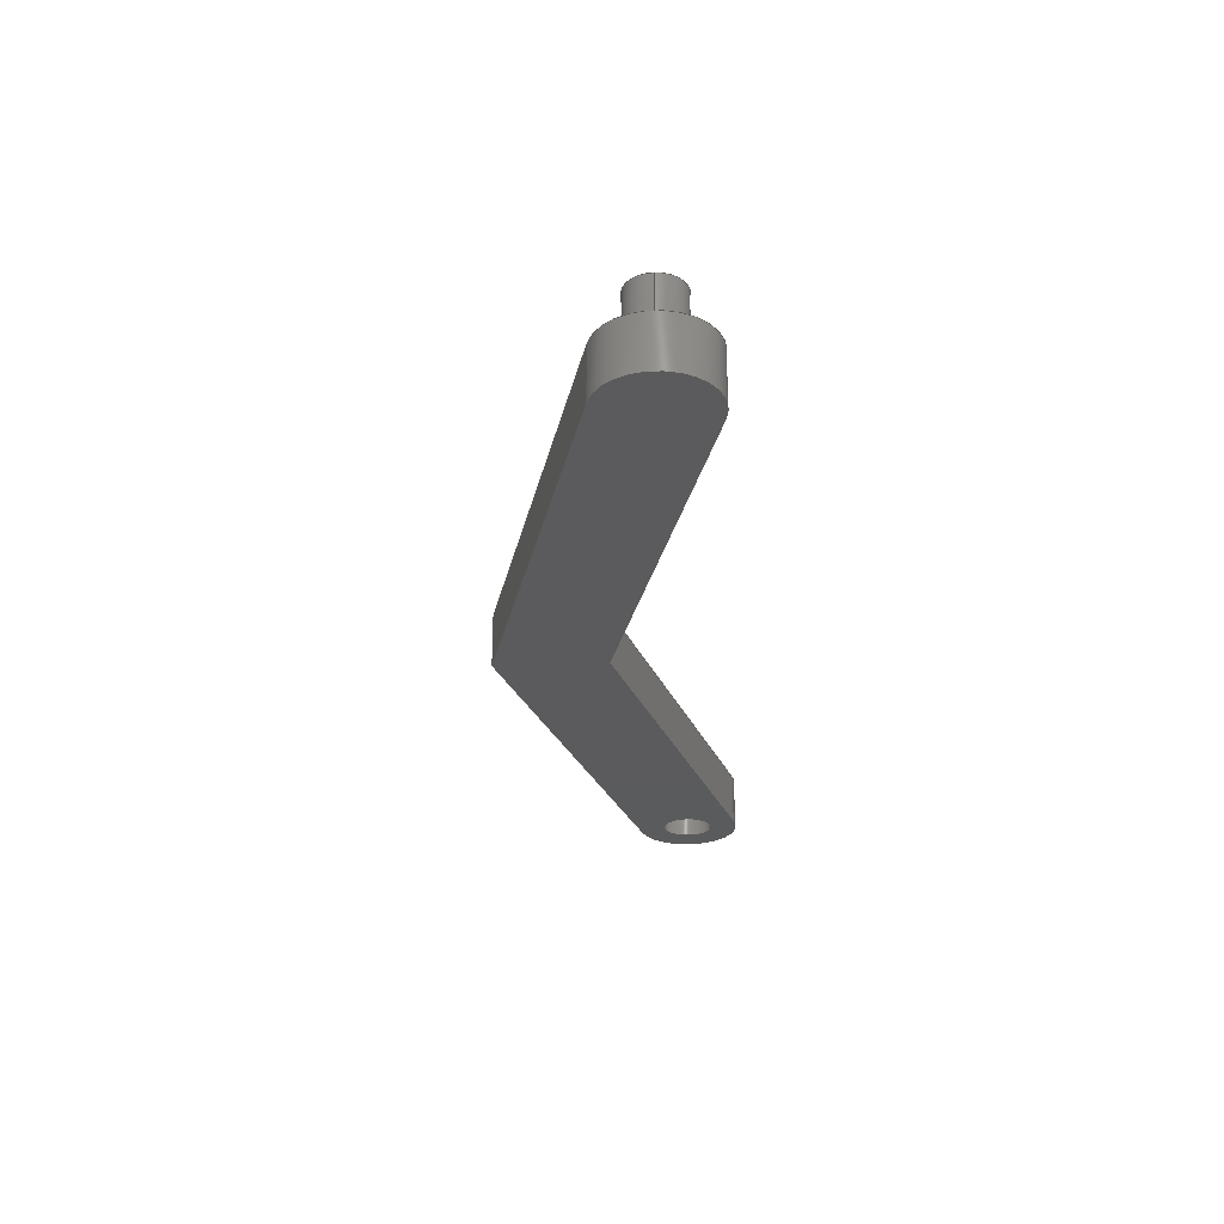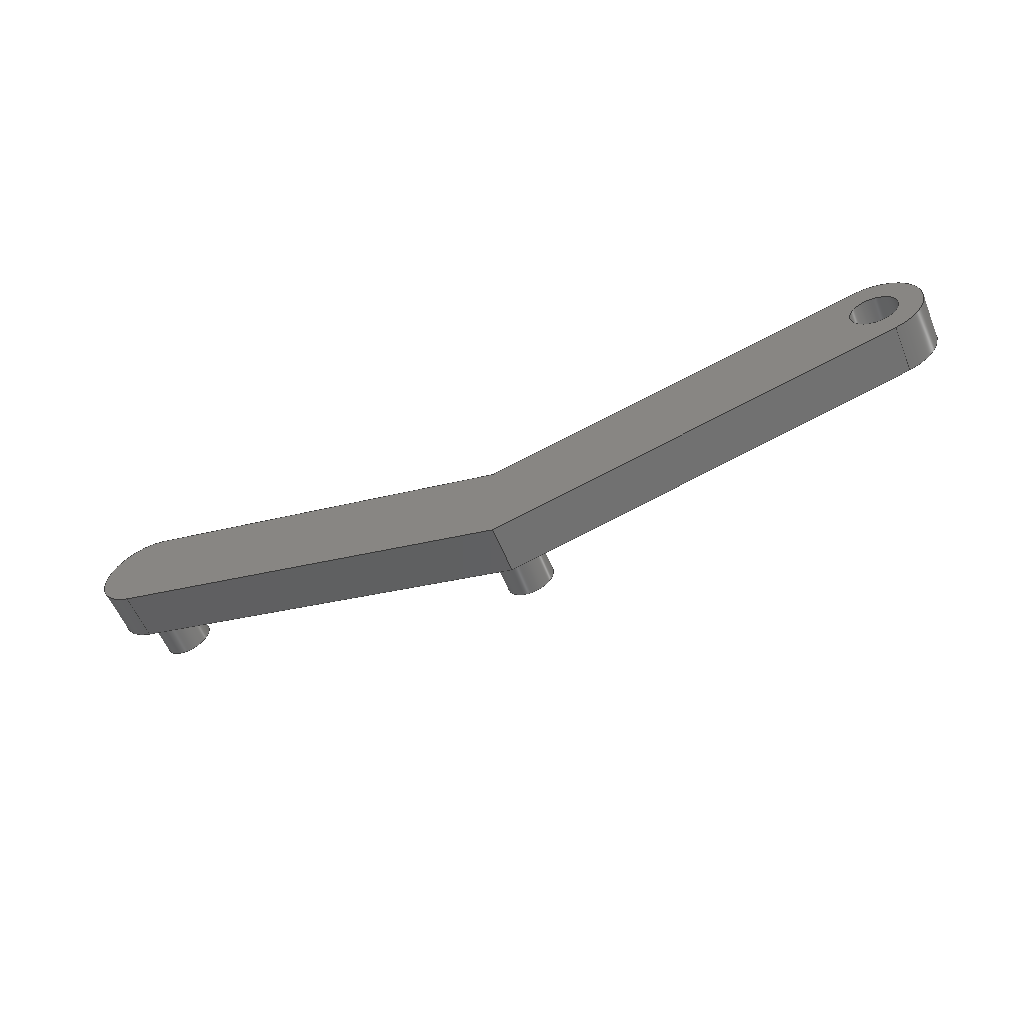
<metadata>
{"format":"step","ext":"step","renderer":"f3d","projection":"perspective","resolution":1024,"background":"white","views":[{"elev":-26.7,"azim":-86.6,"up":"+Y"},{"elev":-57.8,"azim":22.3,"up":"+Z"}]}
</metadata>
<code>
ISO-10303-21;
DATA;
#1=MECHANICAL_DESIGN_GEOMETRIC_PRESENTATION_REPRESENTATION('',(#4),#373);
#2=SHAPE_REPRESENTATION_RELATIONSHIP('SRR','None',#380,#3);
#3=ADVANCED_BREP_SHAPE_REPRESENTATION('',(#5),#372);
#4=STYLED_ITEM('',(#390),#5);
#5=MANIFOLD_SOLID_BREP('Body1',#209);
#6=FACE_BOUND('',#43,.T.);
#7=FACE_BOUND('',#44,.T.);
#8=FACE_BOUND('',#45,.T.);
#9=FACE_BOUND('',#47,.T.);
#10=PLANE('',#226);
#11=PLANE('',#230);
#12=PLANE('',#234);
#13=PLANE('',#238);
#14=PLANE('',#239);
#15=PLANE('',#243);
#16=PLANE('',#244);
#17=PLANE('',#245);
#18=FACE_OUTER_BOUND('',#31,.T.);
#19=FACE_OUTER_BOUND('',#32,.T.);
#20=FACE_OUTER_BOUND('',#33,.T.);
#21=FACE_OUTER_BOUND('',#34,.T.);
#22=FACE_OUTER_BOUND('',#35,.T.);
#23=FACE_OUTER_BOUND('',#36,.T.);
#24=FACE_OUTER_BOUND('',#37,.T.);
#25=FACE_OUTER_BOUND('',#38,.T.);
#26=FACE_OUTER_BOUND('',#39,.T.);
#27=FACE_OUTER_BOUND('',#40,.T.);
#28=FACE_OUTER_BOUND('',#41,.T.);
#29=FACE_OUTER_BOUND('',#42,.T.);
#30=FACE_OUTER_BOUND('',#46,.T.);
#31=EDGE_LOOP('',(#137,#138,#139,#140));
#32=EDGE_LOOP('',(#141));
#33=EDGE_LOOP('',(#142,#143,#144,#145));
#34=EDGE_LOOP('',(#146));
#35=EDGE_LOOP('',(#147,#148,#149,#150));
#36=EDGE_LOOP('',(#151,#152,#153,#154));
#37=EDGE_LOOP('',(#155,#156,#157,#158));
#38=EDGE_LOOP('',(#159,#160,#161,#162));
#39=EDGE_LOOP('',(#163,#164,#165,#166));
#40=EDGE_LOOP('',(#167,#168,#169,#170));
#41=EDGE_LOOP('',(#171,#172,#173,#174));
#42=EDGE_LOOP('',(#175,#176,#177,#178,#179,#180));
#43=EDGE_LOOP('',(#181));
#44=EDGE_LOOP('',(#182));
#45=EDGE_LOOP('',(#183));
#46=EDGE_LOOP('',(#184,#185,#186,#187,#188,#189));
#47=EDGE_LOOP('',(#190));
#48=LINE('',#316,#65);
#49=LINE('',#323,#66);
#50=LINE('',#330,#67);
#51=LINE('',#335,#68);
#52=LINE('',#337,#69);
#53=LINE('',#339,#70);
#54=LINE('',#340,#71);
#55=LINE('',#346,#72);
#56=LINE('',#349,#73);
#57=LINE('',#351,#74);
#58=LINE('',#352,#75);
#59=LINE('',#355,#76);
#60=LINE('',#357,#77);
#61=LINE('',#358,#78);
#62=LINE('',#364,#79);
#63=LINE('',#366,#80);
#64=LINE('',#367,#81);
#65=VECTOR('',#252,0.25);
#66=VECTOR('',#261,0.25);
#67=VECTOR('',#270,0.25);
#68=VECTOR('',#275,1);
#69=VECTOR('',#276,1);
#70=VECTOR('',#277,1);
#71=VECTOR('',#278,1);
#72=VECTOR('',#285,1);
#73=VECTOR('',#288,1);
#74=VECTOR('',#289,1);
#75=VECTOR('',#290,1);
#76=VECTOR('',#293,1);
#77=VECTOR('',#294,1);
#78=VECTOR('',#295,1);
#79=VECTOR('',#302,1);
#80=VECTOR('',#305,1);
#81=VECTOR('',#306,1);
#82=CIRCLE('',#224,0.25);
#83=CIRCLE('',#225,0.25);
#84=CIRCLE('',#228,0.25);
#85=CIRCLE('',#229,0.25);
#86=CIRCLE('',#232,0.25);
#87=CIRCLE('',#233,0.25);
#88=CIRCLE('',#236,0.5);
#89=CIRCLE('',#237,0.5);
#90=CIRCLE('',#241,0.5);
#91=CIRCLE('',#242,0.5);
#92=VERTEX_POINT('',#313);
#93=VERTEX_POINT('',#315);
#94=VERTEX_POINT('',#320);
#95=VERTEX_POINT('',#322);
#96=VERTEX_POINT('',#327);
#97=VERTEX_POINT('',#329);
#98=VERTEX_POINT('',#333);
#99=VERTEX_POINT('',#334);
#100=VERTEX_POINT('',#336);
#101=VERTEX_POINT('',#338);
#102=VERTEX_POINT('',#342);
#103=VERTEX_POINT('',#344);
#104=VERTEX_POINT('',#348);
#105=VERTEX_POINT('',#350);
#106=VERTEX_POINT('',#354);
#107=VERTEX_POINT('',#356);
#108=VERTEX_POINT('',#360);
#109=VERTEX_POINT('',#362);
#110=EDGE_CURVE('',#92,#92,#82,.T.);
#111=EDGE_CURVE('',#92,#93,#48,.T.);
#112=EDGE_CURVE('',#93,#93,#83,.T.);
#113=EDGE_CURVE('',#94,#94,#84,.T.);
#114=EDGE_CURVE('',#94,#95,#49,.T.);
#115=EDGE_CURVE('',#95,#95,#85,.T.);
#116=EDGE_CURVE('',#96,#96,#86,.T.);
#117=EDGE_CURVE('',#96,#97,#50,.T.);
#118=EDGE_CURVE('',#97,#97,#87,.T.);
#119=EDGE_CURVE('',#98,#99,#51,.T.);
#120=EDGE_CURVE('',#98,#100,#52,.T.);
#121=EDGE_CURVE('',#101,#100,#53,.T.);
#122=EDGE_CURVE('',#99,#101,#54,.T.);
#123=EDGE_CURVE('',#102,#99,#88,.T.);
#124=EDGE_CURVE('',#103,#101,#89,.T.);
#125=EDGE_CURVE('',#102,#103,#55,.T.);
#126=EDGE_CURVE('',#102,#104,#56,.T.);
#127=EDGE_CURVE('',#105,#103,#57,.T.);
#128=EDGE_CURVE('',#104,#105,#58,.T.);
#129=EDGE_CURVE('',#106,#104,#59,.T.);
#130=EDGE_CURVE('',#107,#105,#60,.T.);
#131=EDGE_CURVE('',#106,#107,#61,.T.);
#132=EDGE_CURVE('',#108,#106,#90,.T.);
#133=EDGE_CURVE('',#109,#107,#91,.T.);
#134=EDGE_CURVE('',#108,#109,#62,.T.);
#135=EDGE_CURVE('',#98,#108,#63,.T.);
#136=EDGE_CURVE('',#100,#109,#64,.T.);
#137=ORIENTED_EDGE('',*,*,#110,.F.);
#138=ORIENTED_EDGE('',*,*,#111,.T.);
#139=ORIENTED_EDGE('',*,*,#112,.F.);
#140=ORIENTED_EDGE('',*,*,#111,.F.);
#141=ORIENTED_EDGE('',*,*,#110,.T.);
#142=ORIENTED_EDGE('',*,*,#113,.F.);
#143=ORIENTED_EDGE('',*,*,#114,.T.);
#144=ORIENTED_EDGE('',*,*,#115,.F.);
#145=ORIENTED_EDGE('',*,*,#114,.F.);
#146=ORIENTED_EDGE('',*,*,#113,.T.);
#147=ORIENTED_EDGE('',*,*,#116,.F.);
#148=ORIENTED_EDGE('',*,*,#117,.T.);
#149=ORIENTED_EDGE('',*,*,#118,.T.);
#150=ORIENTED_EDGE('',*,*,#117,.F.);
#151=ORIENTED_EDGE('',*,*,#119,.F.);
#152=ORIENTED_EDGE('',*,*,#120,.T.);
#153=ORIENTED_EDGE('',*,*,#121,.F.);
#154=ORIENTED_EDGE('',*,*,#122,.F.);
#155=ORIENTED_EDGE('',*,*,#123,.T.);
#156=ORIENTED_EDGE('',*,*,#122,.T.);
#157=ORIENTED_EDGE('',*,*,#124,.F.);
#158=ORIENTED_EDGE('',*,*,#125,.F.);
#159=ORIENTED_EDGE('',*,*,#126,.F.);
#160=ORIENTED_EDGE('',*,*,#125,.T.);
#161=ORIENTED_EDGE('',*,*,#127,.F.);
#162=ORIENTED_EDGE('',*,*,#128,.F.);
#163=ORIENTED_EDGE('',*,*,#129,.T.);
#164=ORIENTED_EDGE('',*,*,#128,.T.);
#165=ORIENTED_EDGE('',*,*,#130,.F.);
#166=ORIENTED_EDGE('',*,*,#131,.F.);
#167=ORIENTED_EDGE('',*,*,#132,.T.);
#168=ORIENTED_EDGE('',*,*,#131,.T.);
#169=ORIENTED_EDGE('',*,*,#133,.F.);
#170=ORIENTED_EDGE('',*,*,#134,.F.);
#171=ORIENTED_EDGE('',*,*,#135,.T.);
#172=ORIENTED_EDGE('',*,*,#134,.T.);
#173=ORIENTED_EDGE('',*,*,#136,.F.);
#174=ORIENTED_EDGE('',*,*,#120,.F.);
#175=ORIENTED_EDGE('',*,*,#136,.T.);
#176=ORIENTED_EDGE('',*,*,#133,.T.);
#177=ORIENTED_EDGE('',*,*,#130,.T.);
#178=ORIENTED_EDGE('',*,*,#127,.T.);
#179=ORIENTED_EDGE('',*,*,#124,.T.);
#180=ORIENTED_EDGE('',*,*,#121,.T.);
#181=ORIENTED_EDGE('',*,*,#116,.T.);
#182=ORIENTED_EDGE('',*,*,#112,.T.);
#183=ORIENTED_EDGE('',*,*,#115,.T.);
#184=ORIENTED_EDGE('',*,*,#135,.F.);
#185=ORIENTED_EDGE('',*,*,#119,.T.);
#186=ORIENTED_EDGE('',*,*,#123,.F.);
#187=ORIENTED_EDGE('',*,*,#126,.T.);
#188=ORIENTED_EDGE('',*,*,#129,.F.);
#189=ORIENTED_EDGE('',*,*,#132,.F.);
#190=ORIENTED_EDGE('',*,*,#118,.F.);
#191=CYLINDRICAL_SURFACE('',#223,0.25);
#192=CYLINDRICAL_SURFACE('',#227,0.25);
#193=CYLINDRICAL_SURFACE('',#231,0.25);
#194=CYLINDRICAL_SURFACE('',#235,0.5);
#195=CYLINDRICAL_SURFACE('',#240,0.5);
#196=ADVANCED_FACE('',(#18),#191,.T.);
#197=ADVANCED_FACE('',(#19),#10,.T.);
#198=ADVANCED_FACE('',(#20),#192,.T.);
#199=ADVANCED_FACE('',(#21),#11,.T.);
#200=ADVANCED_FACE('',(#22),#193,.F.);
#201=ADVANCED_FACE('',(#23),#12,.T.);
#202=ADVANCED_FACE('',(#24),#194,.T.);
#203=ADVANCED_FACE('',(#25),#13,.T.);
#204=ADVANCED_FACE('',(#26),#14,.T.);
#205=ADVANCED_FACE('',(#27),#195,.T.);
#206=ADVANCED_FACE('',(#28),#15,.T.);
#207=ADVANCED_FACE('',(#29,#6,#7,#8),#16,.T.);
#208=ADVANCED_FACE('',(#30,#9),#17,.F.);
#209=CLOSED_SHELL('',(#196,#197,#198,#199,#200,#201,#202,#203,#204,#205,
#206,#207,#208));
#210=DERIVED_UNIT_ELEMENT(#212,1);
#211=DERIVED_UNIT_ELEMENT(#375,3);
#212=(
MASS_UNIT()
NAMED_UNIT(*)
SI_UNIT(.KILO.,.GRAM.)
);
#213=DERIVED_UNIT((#210,#211));
#214=MEASURE_REPRESENTATION_ITEM('density measure',
POSITIVE_RATIO_MEASURE(7850),#213);
#215=PROPERTY_DEFINITION_REPRESENTATION(#220,#217);
#216=PROPERTY_DEFINITION_REPRESENTATION(#221,#218);
#217=REPRESENTATION('material name',(#219),#372);
#218=REPRESENTATION('density',(#214),#372);
#219=DESCRIPTIVE_REPRESENTATION_ITEM('Steel','Steel');
#220=PROPERTY_DEFINITION('material property','material name',#382);
#221=PROPERTY_DEFINITION('material property','density of part',#382);
#222=AXIS2_PLACEMENT_3D('placement',#311,#246,#247);
#223=AXIS2_PLACEMENT_3D('',#312,#248,#249);
#224=AXIS2_PLACEMENT_3D('',#314,#250,#251);
#225=AXIS2_PLACEMENT_3D('',#317,#253,#254);
#226=AXIS2_PLACEMENT_3D('',#318,#255,#256);
#227=AXIS2_PLACEMENT_3D('',#319,#257,#258);
#228=AXIS2_PLACEMENT_3D('',#321,#259,#260);
#229=AXIS2_PLACEMENT_3D('',#324,#262,#263);
#230=AXIS2_PLACEMENT_3D('',#325,#264,#265);
#231=AXIS2_PLACEMENT_3D('',#326,#266,#267);
#232=AXIS2_PLACEMENT_3D('',#328,#268,#269);
#233=AXIS2_PLACEMENT_3D('',#331,#271,#272);
#234=AXIS2_PLACEMENT_3D('',#332,#273,#274);
#235=AXIS2_PLACEMENT_3D('',#341,#279,#280);
#236=AXIS2_PLACEMENT_3D('',#343,#281,#282);
#237=AXIS2_PLACEMENT_3D('',#345,#283,#284);
#238=AXIS2_PLACEMENT_3D('',#347,#286,#287);
#239=AXIS2_PLACEMENT_3D('',#353,#291,#292);
#240=AXIS2_PLACEMENT_3D('',#359,#296,#297);
#241=AXIS2_PLACEMENT_3D('',#361,#298,#299);
#242=AXIS2_PLACEMENT_3D('',#363,#300,#301);
#243=AXIS2_PLACEMENT_3D('',#365,#303,#304);
#244=AXIS2_PLACEMENT_3D('',#368,#307,#308);
#245=AXIS2_PLACEMENT_3D('',#369,#309,#310);
#246=DIRECTION('axis',(0,0,1));
#247=DIRECTION('refdir',(1,0,0));
#248=DIRECTION('center_axis',(0,1,0));
#249=DIRECTION('ref_axis',(1,0,0));
#250=DIRECTION('center_axis',(0,1,0));
#251=DIRECTION('ref_axis',(1,0,0));
#252=DIRECTION('',(0,-1,0));
#253=DIRECTION('center_axis',(0,-1,0));
#254=DIRECTION('ref_axis',(1,0,0));
#255=DIRECTION('center_axis',(0,1,0));
#256=DIRECTION('ref_axis',(1,0,0));
#257=DIRECTION('center_axis',(0,1,0));
#258=DIRECTION('ref_axis',(1,0,0));
#259=DIRECTION('center_axis',(0,1,0));
#260=DIRECTION('ref_axis',(1,0,0));
#261=DIRECTION('',(0,-1,0));
#262=DIRECTION('center_axis',(0,-1,0));
#263=DIRECTION('ref_axis',(1,0,0));
#264=DIRECTION('center_axis',(0,1,0));
#265=DIRECTION('ref_axis',(1,0,0));
#266=DIRECTION('center_axis',(0,1,0));
#267=DIRECTION('ref_axis',(1,0,0));
#268=DIRECTION('center_axis',(0,-1,0));
#269=DIRECTION('ref_axis',(1,0,0));
#270=DIRECTION('',(0,-1,0));
#271=DIRECTION('center_axis',(0,-1,0));
#272=DIRECTION('ref_axis',(1,0,0));
#273=DIRECTION('center_axis',(0.2588,0,-0.9659));
#274=DIRECTION('ref_axis',(-0.9659,0,-0.2588));
#275=DIRECTION('',(0.9659,0,0.2588));
#276=DIRECTION('',(0,1,0));
#277=DIRECTION('',(-0.9659,0,-0.2588));
#278=DIRECTION('',(0,1,0));
#279=DIRECTION('center_axis',(0,1,0));
#280=DIRECTION('ref_axis',(-0.2581,0,0.9661));
#281=DIRECTION('center_axis',(0,1,0));
#282=DIRECTION('ref_axis',(-0.2581,0,0.9661));
#283=DIRECTION('center_axis',(0,1,0));
#284=DIRECTION('ref_axis',(-0.2581,0,0.9661));
#285=DIRECTION('',(0,1,0));
#286=DIRECTION('center_axis',(-0.2588,0,0.9659));
#287=DIRECTION('ref_axis',(0.9659,0,0.2588));
#288=DIRECTION('',(-0.9659,0,-0.2588));
#289=DIRECTION('',(0.9659,0,0.2588));
#290=DIRECTION('',(0,1,0));
#291=DIRECTION('center_axis',(0.2588,0,0.9659));
#292=DIRECTION('ref_axis',(0.9659,0,-0.2588));
#293=DIRECTION('',(0.9659,0,-0.2588));
#294=DIRECTION('',(0.9659,0,-0.2588));
#295=DIRECTION('',(0,1,0));
#296=DIRECTION('center_axis',(0,1,0));
#297=DIRECTION('ref_axis',(-0.2595,0,-0.9657));
#298=DIRECTION('center_axis',(0,1,0));
#299=DIRECTION('ref_axis',(-0.2595,0,-0.9657));
#300=DIRECTION('center_axis',(0,1,0));
#301=DIRECTION('ref_axis',(-0.2595,0,-0.9657));
#302=DIRECTION('',(0,1,0));
#303=DIRECTION('center_axis',(-0.2588,0,-0.9659));
#304=DIRECTION('ref_axis',(-0.9659,0,0.2588));
#305=DIRECTION('',(-0.9659,0,0.2588));
#306=DIRECTION('',(-0.9659,0,0.2588));
#307=DIRECTION('center_axis',(0,1,0));
#308=DIRECTION('ref_axis',(1,0,0));
#309=DIRECTION('center_axis',(0,1,0));
#310=DIRECTION('ref_axis',(1,0,0));
#311=CARTESIAN_POINT('',(0,0,0));
#312=CARTESIAN_POINT('Origin',(-4.1,0,1.099));
#313=CARTESIAN_POINT('',(-4.35,1,1.099));
#314=CARTESIAN_POINT('Origin',(-4.1,1,1.099));
#315=CARTESIAN_POINT('',(-4.35,0.5,1.099));
#316=CARTESIAN_POINT('',(-4.35,0,1.099));
#317=CARTESIAN_POINT('Origin',(-4.1,0.5,1.099));
#318=CARTESIAN_POINT('Origin',(-4.1,1,1.099));
#319=CARTESIAN_POINT('Origin',(0,0,0));
#320=CARTESIAN_POINT('',(-0.25,1,3.062e-17));
#321=CARTESIAN_POINT('Origin',(0,1,0));
#322=CARTESIAN_POINT('',(-0.25,0.5,0));
#323=CARTESIAN_POINT('',(-0.25,0,3.062e-17));
#324=CARTESIAN_POINT('Origin',(0,0.5,0));
#325=CARTESIAN_POINT('Origin',(0,1,0));
#326=CARTESIAN_POINT('Origin',(4.1,0,1.099));
#327=CARTESIAN_POINT('',(3.85,0.5,1.099));
#328=CARTESIAN_POINT('Origin',(4.1,0.5,1.099));
#329=CARTESIAN_POINT('',(3.85,0,1.099));
#330=CARTESIAN_POINT('',(3.85,0,1.099));
#331=CARTESIAN_POINT('Origin',(4.1,0,1.099));
#332=CARTESIAN_POINT('Origin',(4.23,0,0.6157));
#333=CARTESIAN_POINT('',(0,0,-0.5176));
#334=CARTESIAN_POINT('',(4.23,0,0.6157));
#335=CARTESIAN_POINT('',(0,0,-0.5176));
#336=CARTESIAN_POINT('',(0,0.5,-0.5176));
#337=CARTESIAN_POINT('',(0,0,-0.5176));
#338=CARTESIAN_POINT('',(4.23,0.5,0.6157));
#339=CARTESIAN_POINT('',(0,0.5,-0.5176));
#340=CARTESIAN_POINT('',(4.23,0,0.6157));
#341=CARTESIAN_POINT('Origin',(4.1,0,1.099));
#342=CARTESIAN_POINT('',(3.971,0,1.582));
#343=CARTESIAN_POINT('Origin',(4.1,0,1.099));
#344=CARTESIAN_POINT('',(3.971,0.5,1.582));
#345=CARTESIAN_POINT('Origin',(4.1,0.5,1.099));
#346=CARTESIAN_POINT('',(3.971,0,1.582));
#347=CARTESIAN_POINT('Origin',(8.882e-16,0,0.5176));
#348=CARTESIAN_POINT('',(0,0,0.5176));
#349=CARTESIAN_POINT('',(3.971,0,1.582));
#350=CARTESIAN_POINT('',(0,0.5,0.5176));
#351=CARTESIAN_POINT('',(3.971,0.5,1.582));
#352=CARTESIAN_POINT('',(0,0,0.5176));
#353=CARTESIAN_POINT('Origin',(-3.971,0,1.582));
#354=CARTESIAN_POINT('',(-3.971,0,1.582));
#355=CARTESIAN_POINT('',(-3.971,0,1.582));
#356=CARTESIAN_POINT('',(-3.971,0.5,1.582));
#357=CARTESIAN_POINT('',(-3.971,0.5,1.582));
#358=CARTESIAN_POINT('',(-3.971,0,1.582));
#359=CARTESIAN_POINT('Origin',(-4.1,0,1.099));
#360=CARTESIAN_POINT('',(-4.23,0,0.6157));
#361=CARTESIAN_POINT('Origin',(-4.1,0,1.099));
#362=CARTESIAN_POINT('',(-4.23,0.5,0.6157));
#363=CARTESIAN_POINT('Origin',(-4.1,0.5,1.099));
#364=CARTESIAN_POINT('',(-4.23,0,0.6157));
#365=CARTESIAN_POINT('Origin',(0,0,-0.5176));
#366=CARTESIAN_POINT('',(0,0,-0.5176));
#367=CARTESIAN_POINT('',(0,0.5,-0.5176));
#368=CARTESIAN_POINT('Origin',(0,0.5,0.5405));
#369=CARTESIAN_POINT('Origin',(0,0,0.5405));
#370=UNCERTAINTY_MEASURE_WITH_UNIT(LENGTH_MEASURE(0.001),#374,
'DISTANCE_ACCURACY_VALUE',
'Maximum model space distance between geometric entities at asserted c
onnectivities');
#371=UNCERTAINTY_MEASURE_WITH_UNIT(LENGTH_MEASURE(0.001),#374,
'DISTANCE_ACCURACY_VALUE',
'Maximum model space distance between geometric entities at asserted c
onnectivities');
#372=(
GEOMETRIC_REPRESENTATION_CONTEXT(3)
GLOBAL_UNCERTAINTY_ASSIGNED_CONTEXT((#370))
GLOBAL_UNIT_ASSIGNED_CONTEXT((#374,#376,#377))
REPRESENTATION_CONTEXT('','3D')
);
#373=(
GEOMETRIC_REPRESENTATION_CONTEXT(3)
GLOBAL_UNCERTAINTY_ASSIGNED_CONTEXT((#371))
GLOBAL_UNIT_ASSIGNED_CONTEXT((#374,#376,#377))
REPRESENTATION_CONTEXT('','3D')
);
#374=(
LENGTH_UNIT()
NAMED_UNIT(*)
SI_UNIT(.CENTI.,.METRE.)
);
#375=(
LENGTH_UNIT()
NAMED_UNIT(*)
SI_UNIT($,.METRE.)
);
#376=(
NAMED_UNIT(*)
PLANE_ANGLE_UNIT()
SI_UNIT($,.RADIAN.)
);
#377=(
NAMED_UNIT(*)
SI_UNIT($,.STERADIAN.)
SOLID_ANGLE_UNIT()
);
#378=SHAPE_DEFINITION_REPRESENTATION(#379,#380);
#379=PRODUCT_DEFINITION_SHAPE('',$,#382);
#380=SHAPE_REPRESENTATION('',(#222),#372);
#381=PRODUCT_DEFINITION_CONTEXT('part definition',#386,'design');
#382=PRODUCT_DEFINITION('Circular_Mech_rim_3 v1 (1)',
'Circular_Mech_rim_3 v1 (1)',#383,#381);
#383=PRODUCT_DEFINITION_FORMATION('',$,#388);
#384=PRODUCT_RELATED_PRODUCT_CATEGORY('Circular_Mech_rim_3 v1 (1)',
'Circular_Mech_rim_3 v1 (1)',(#388));
#385=APPLICATION_PROTOCOL_DEFINITION('international standard',
'automotive_design',2009,#386);
#386=APPLICATION_CONTEXT(
'Core Data for Automotive Mechanical Design Process');
#387=PRODUCT_CONTEXT('part definition',#386,'mechanical');
#388=PRODUCT('Circular_Mech_rim_3 v1 (1)','Circular_Mech_rim_3 v1 (1)',
$,(#387));
#389=PRESENTATION_STYLE_ASSIGNMENT((#391));
#390=PRESENTATION_STYLE_ASSIGNMENT((#392));
#391=SURFACE_STYLE_USAGE(.BOTH.,#393);
#392=SURFACE_STYLE_USAGE(.BOTH.,#394);
#393=SURFACE_SIDE_STYLE('',(#395));
#394=SURFACE_SIDE_STYLE('',(#396));
#395=SURFACE_STYLE_FILL_AREA(#397);
#396=SURFACE_STYLE_FILL_AREA(#398);
#397=FILL_AREA_STYLE('Steel - Satin',(#399));
#398=FILL_AREA_STYLE('Powder Coat (Yellow)',(#400));
#399=FILL_AREA_STYLE_COLOUR('Steel - Satin',#401);
#400=FILL_AREA_STYLE_COLOUR('Powder Coat (Yellow)',#402);
#401=COLOUR_RGB('Steel - Satin',0.6275,0.6275,0.6275);
#402=COLOUR_RGB('Powder Coat (Yellow)',0.9098,0.6784,
0.1373);
ENDSEC;
END-ISO-10303-21;

</code>
